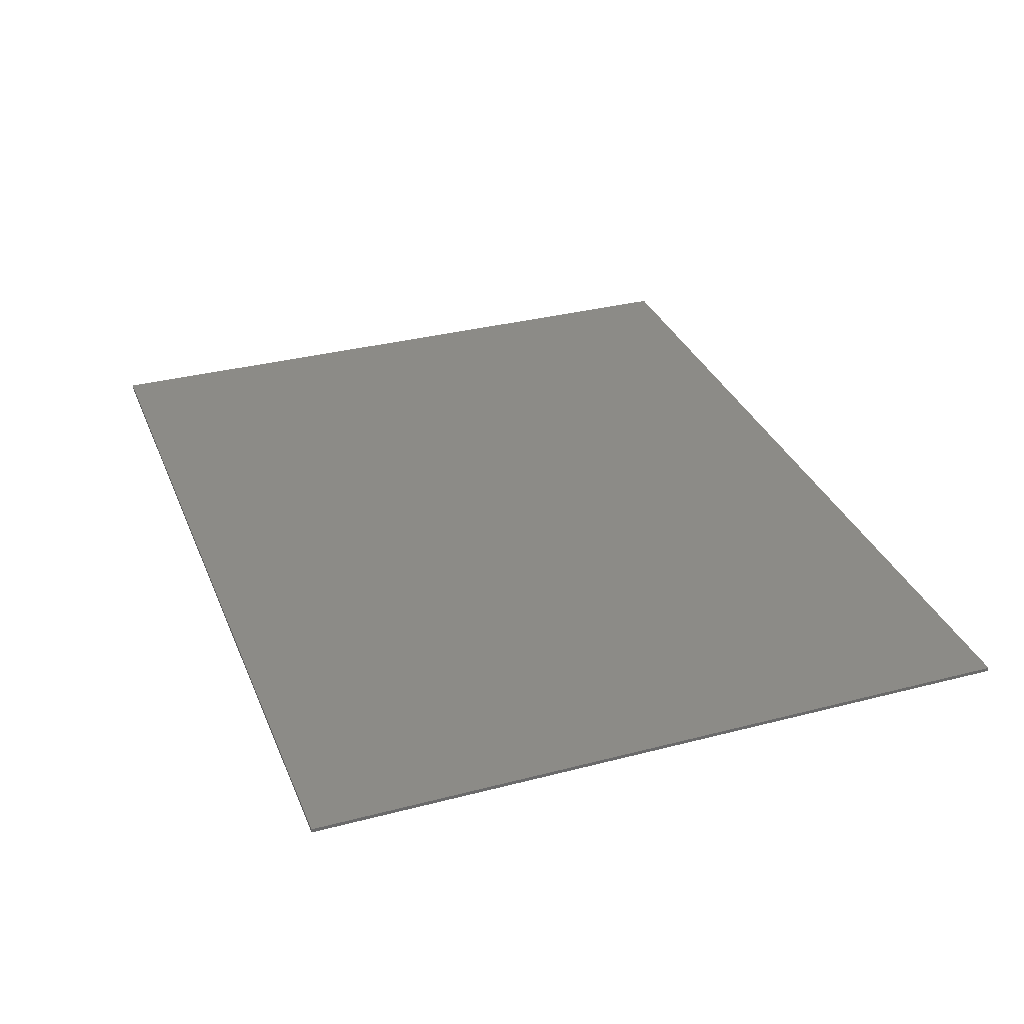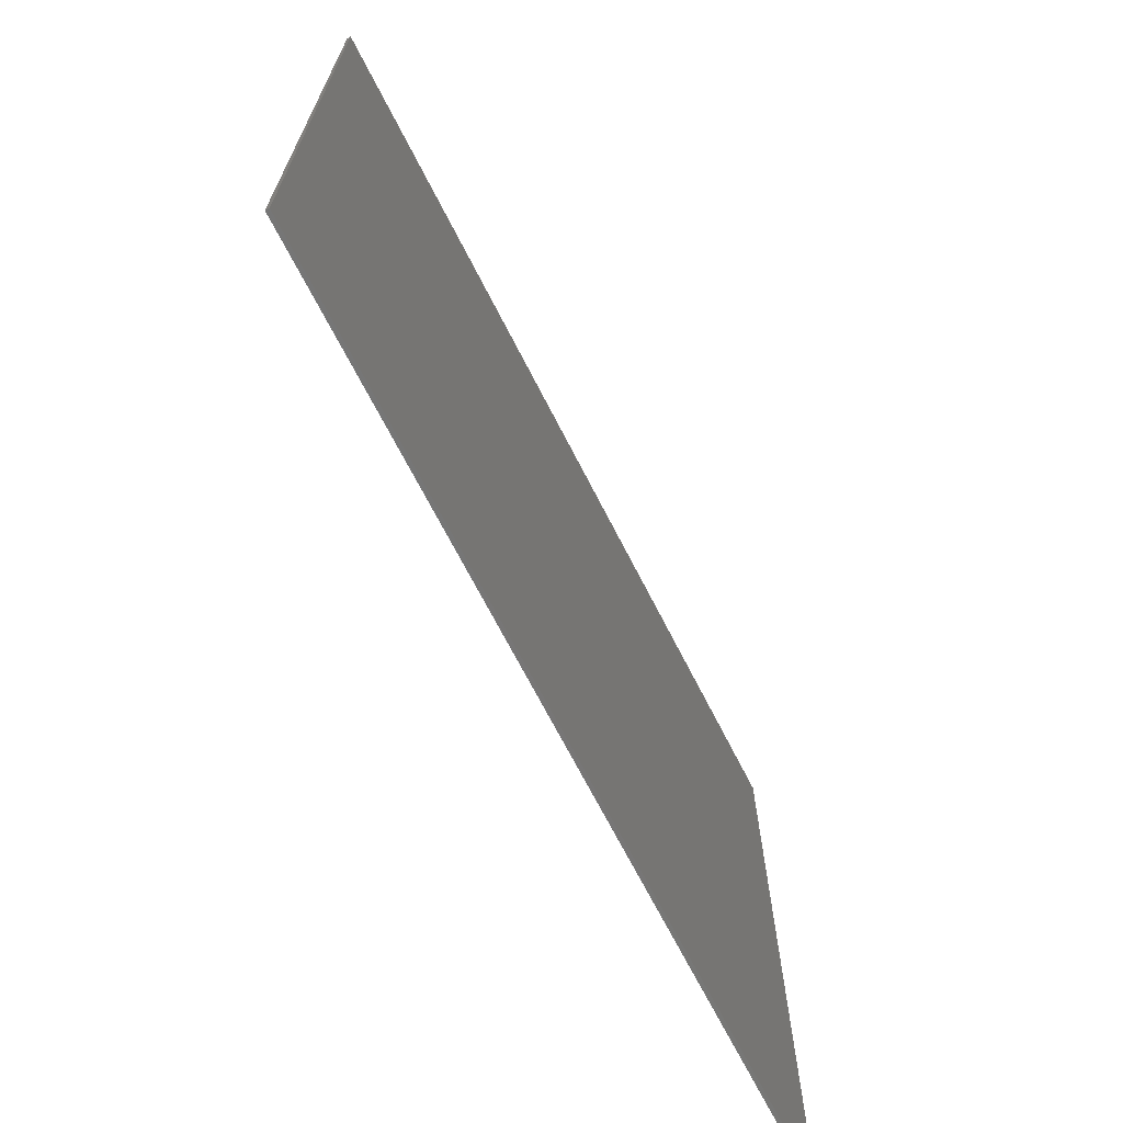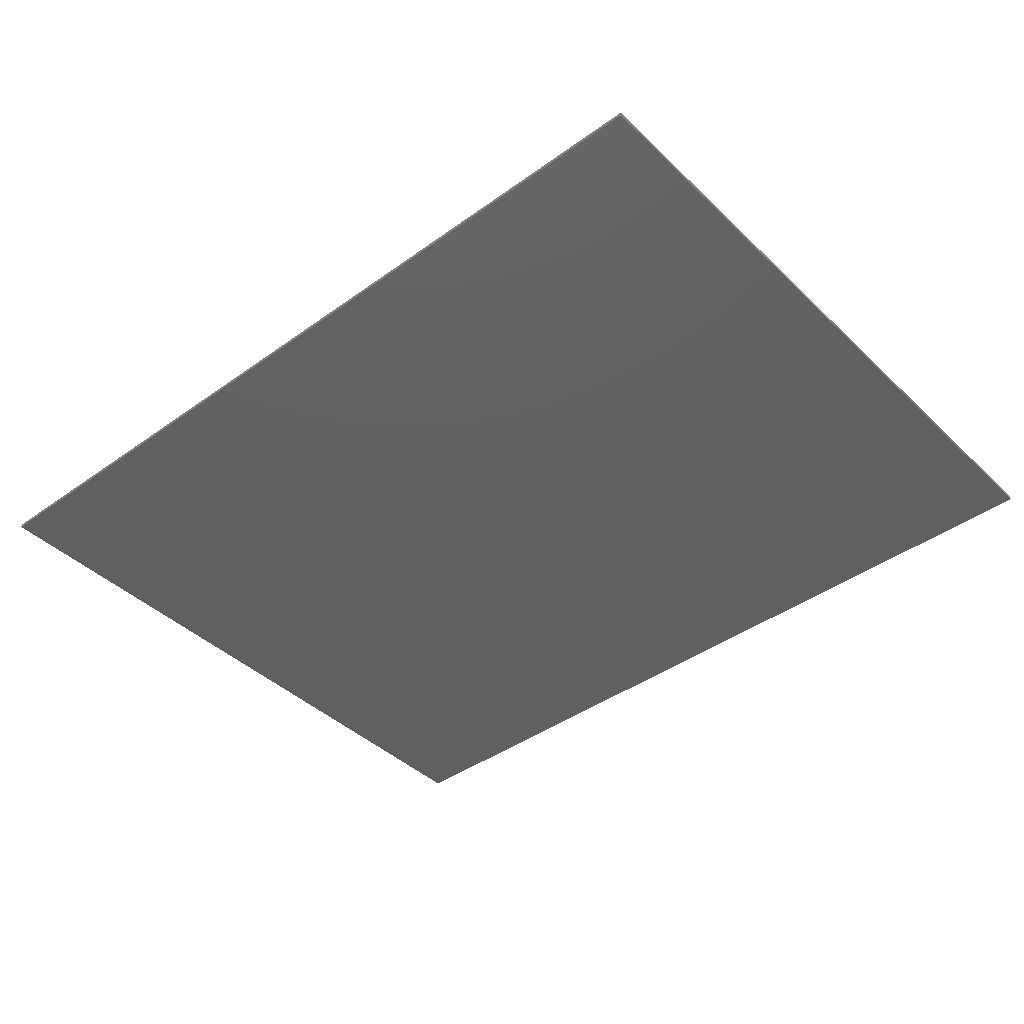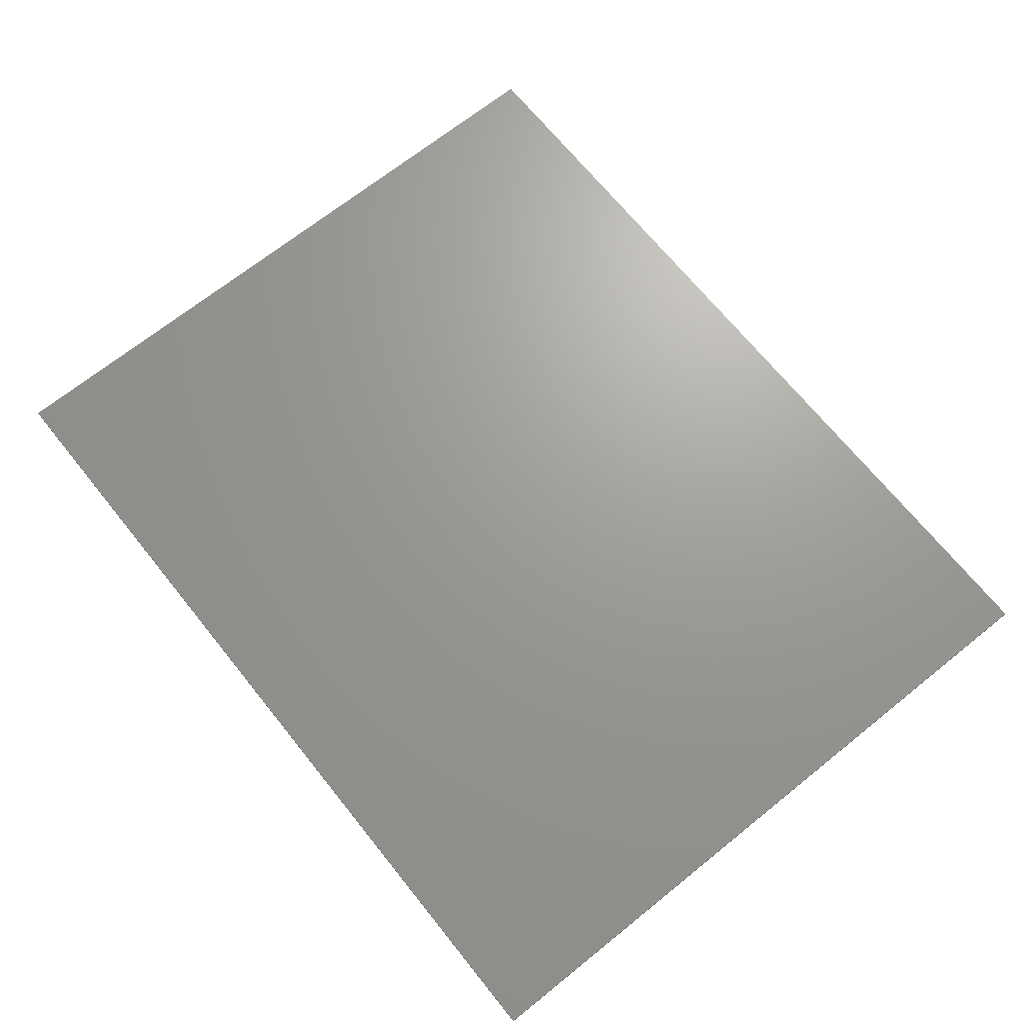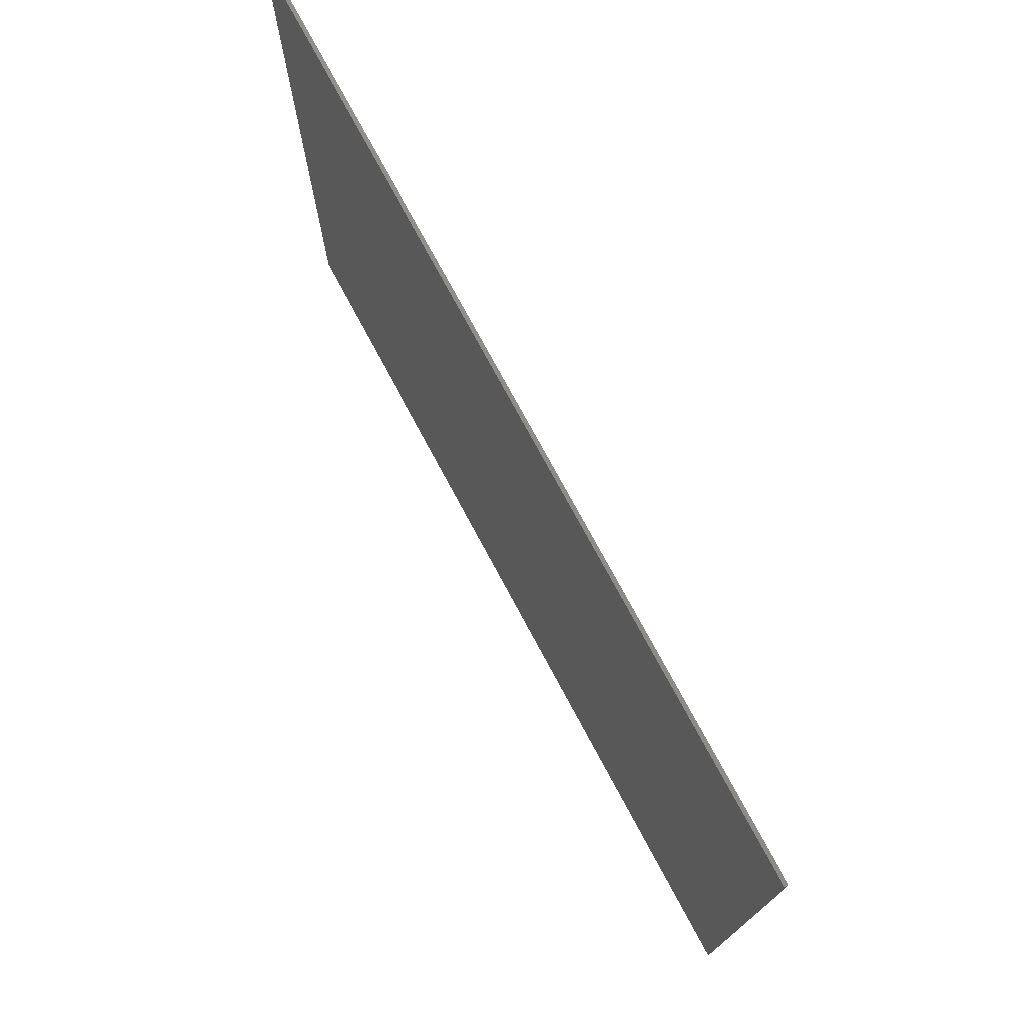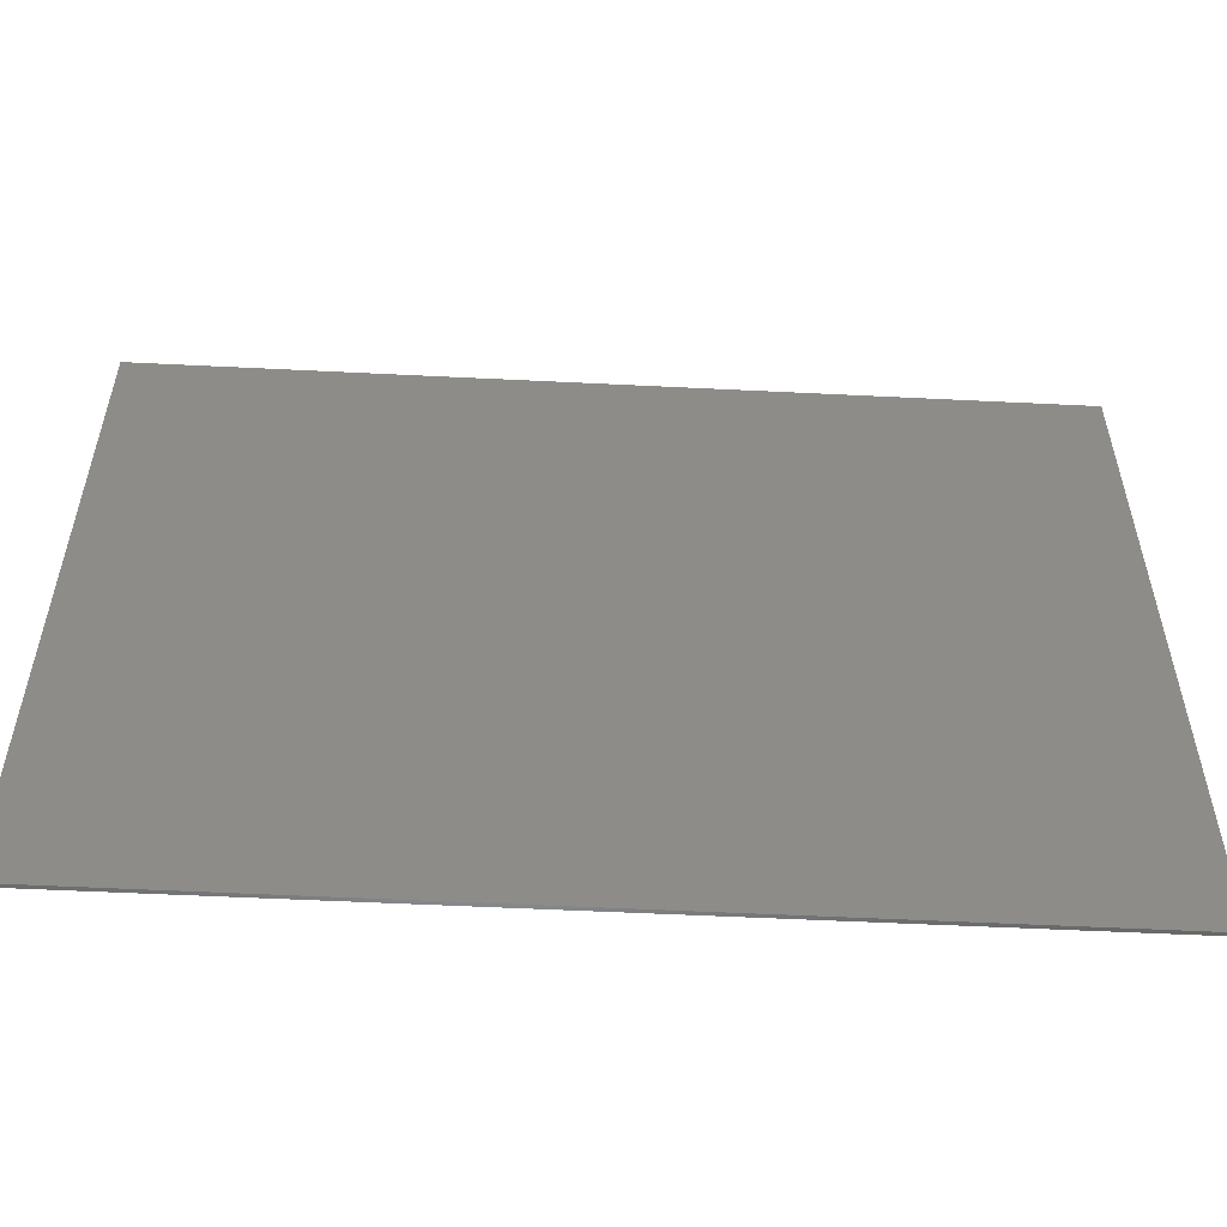
<metadata>
{"format":"stl","ext":"stl","renderer":"f3d","projection":"perspective","resolution":1024,"background":"white","views":[{"elev":32.7,"azim":-109.9,"up":"+Y"},{"elev":-68.9,"azim":-63.0,"up":"+Z"},{"elev":-41.4,"azim":41.1,"up":"+Y"},{"elev":68.9,"azim":-128.8,"up":"+Y"},{"elev":75.0,"azim":61.8,"up":"+Z"},{"elev":-54.6,"azim":177.0,"up":"+Z"}]}
</metadata>
<code>
# stl→obj: 32 verts, 44 faces
v -1.2 -0.1 1.2
v -1.2 -0.1 -1.2
v -3.6 -0.1 -1.2
v -3.6 -0.1 1.2
v -1.2 -0.1 9.6
v -3.6 -0.1 9.6
v 12 -0.1 1.2
v 12 -0.1 -1.2
v -1.2 -0.1 -9.6
v -3.6 -0.1 -9.6
v -12 -0.1 -1.2
v -12 -0.1 1.2
v -4.8 -0.1 2.4
v -4.8 -0.1 9.6
v -12 -0.1 2.4
v 0 -0.1 2.4
v 0 -0.1 9.6
v 12 -0.1 2.4
v 12 -0.1 -2.4
v 0 -0.1 -2.4
v 0 -0.1 -9.6
v -4.8 -0.1 -9.6
v -4.8 -0.1 -2.4
v -12 -0.1 -2.4
v -12 -0.1 9.6
v 12 -0.1 9.6
v 12 -0.1 -9.6
v -12 -0.1 -9.6
v 12 0 9.6
v 12 0 -9.6
v -12 0 -9.6
v -12 0 9.6
f 1 2 3
f 3 4 1
f 5 1 4
f 4 6 5
f 7 8 2
f 2 1 7
f 2 9 10
f 10 3 2
f 4 3 11
f 11 12 4
f 4 13 14
f 14 6 4
f 13 4 12
f 12 15 13
f 16 1 5
f 5 17 16
f 16 18 7
f 7 1 16
f 8 19 20
f 20 2 8
f 2 20 21
f 21 9 2
f 3 10 22
f 22 23 3
f 23 24 11
f 11 3 23
f 14 13 15
f 15 25 14
f 26 18 16
f 16 17 26
f 19 27 21
f 21 20 19
f 23 22 28
f 28 24 23
f 29 30 31
f 31 32 29
f 25 26 29
f 29 32 25
f 28 25 32
f 32 31 28
f 27 28 31
f 31 30 27
f 26 27 30
f 30 29 26

</code>
